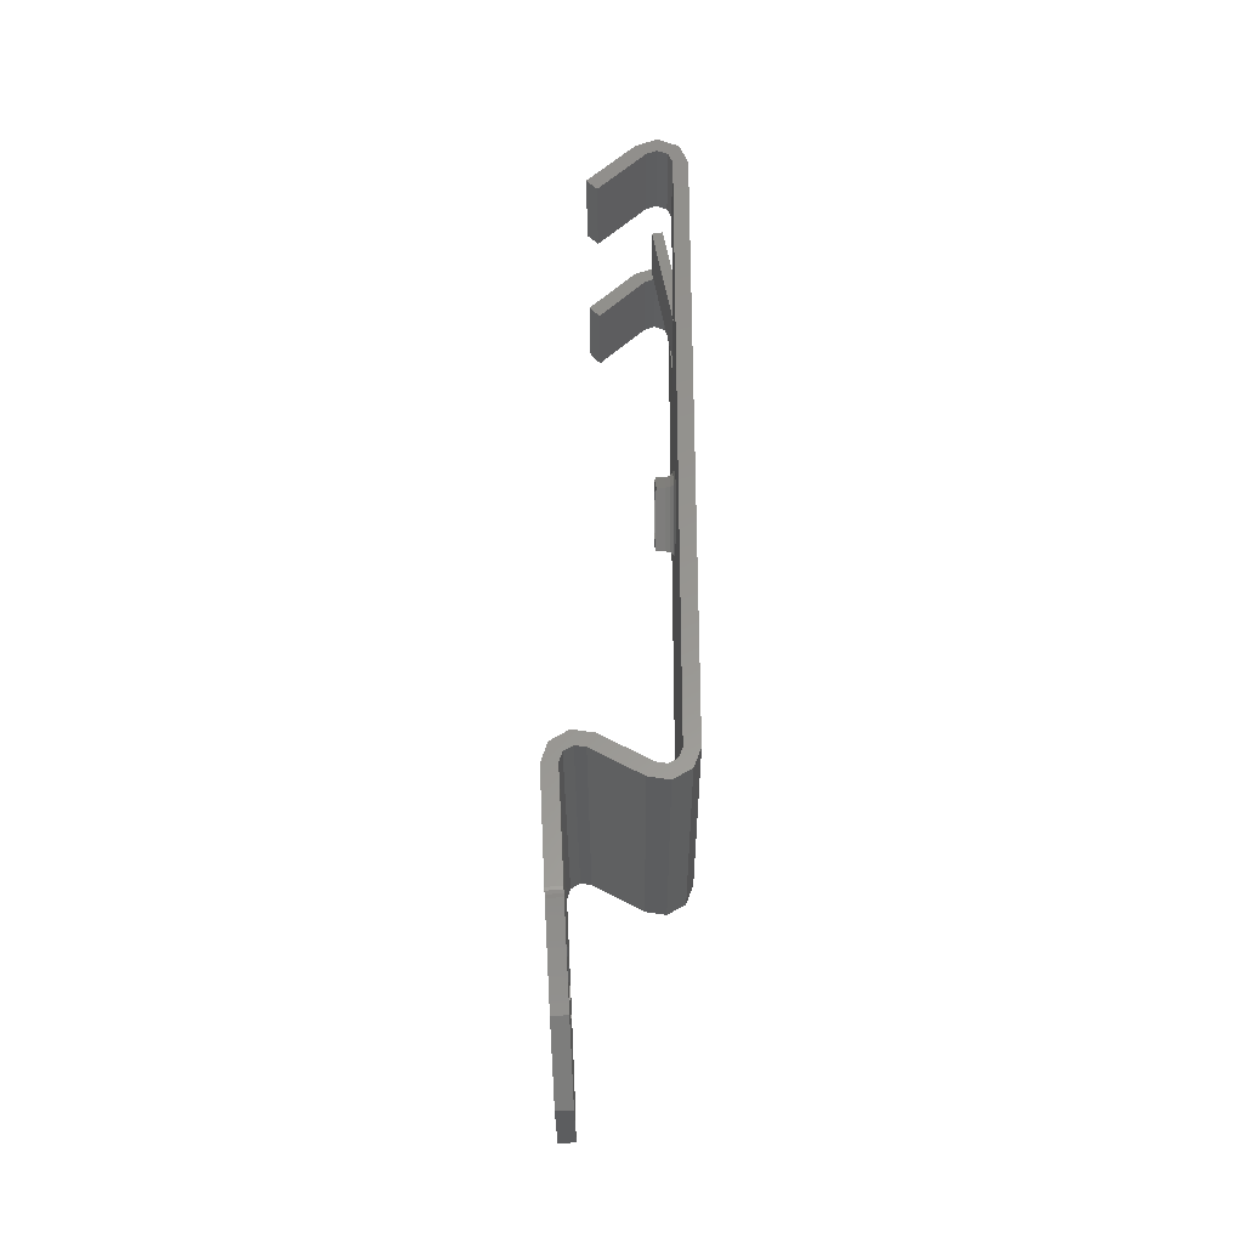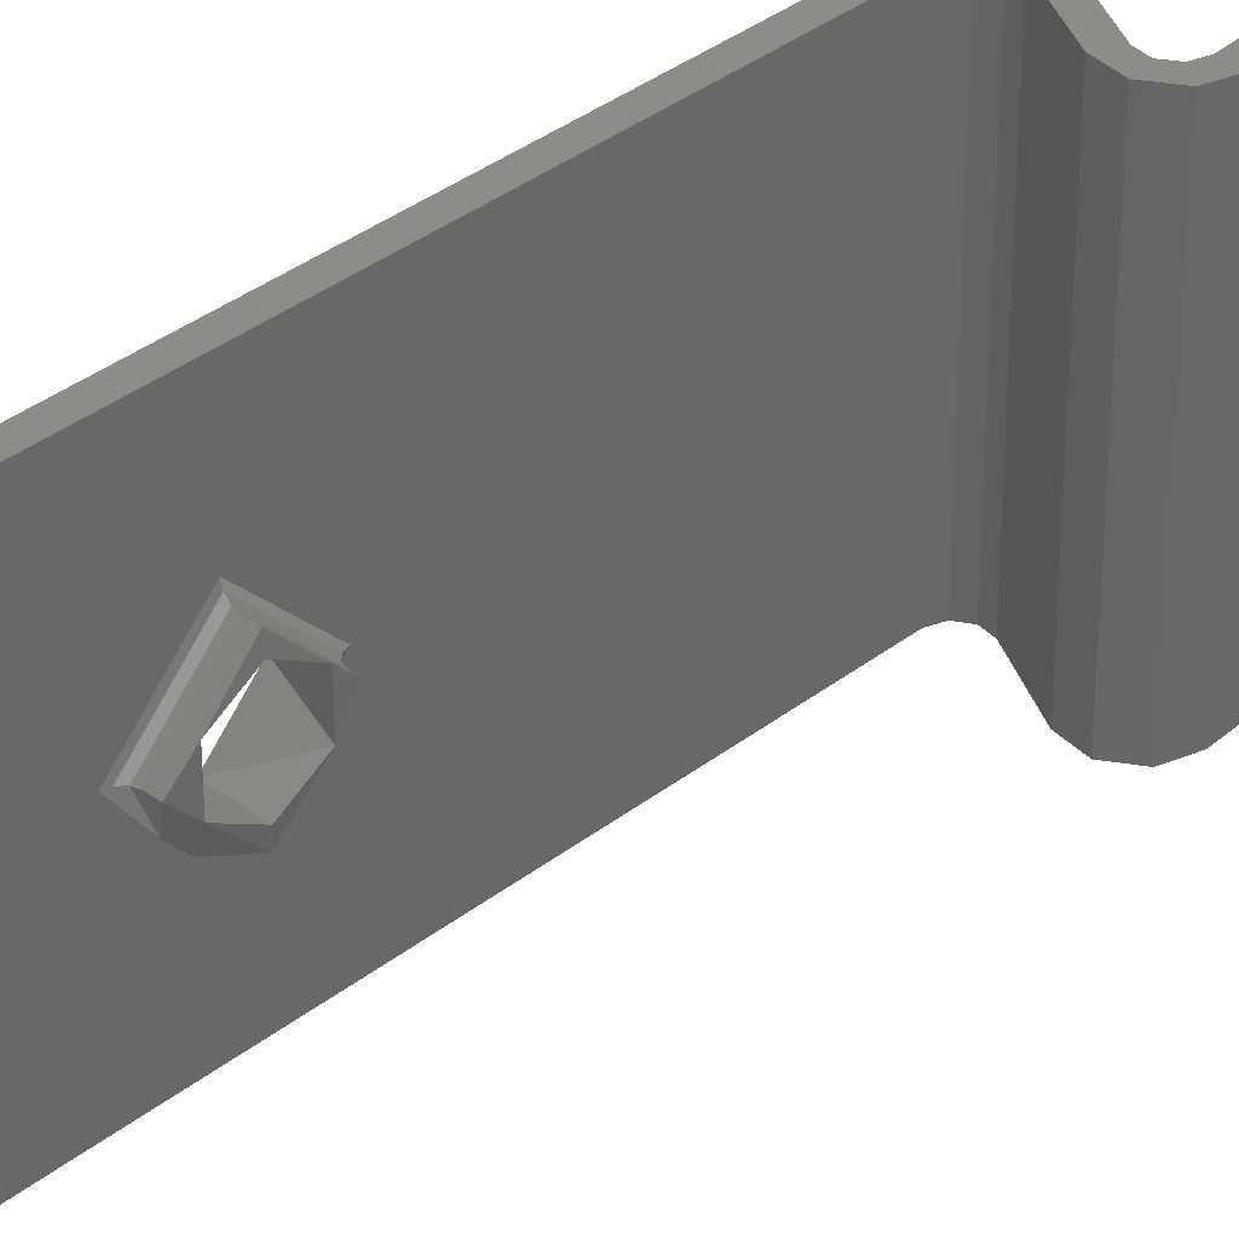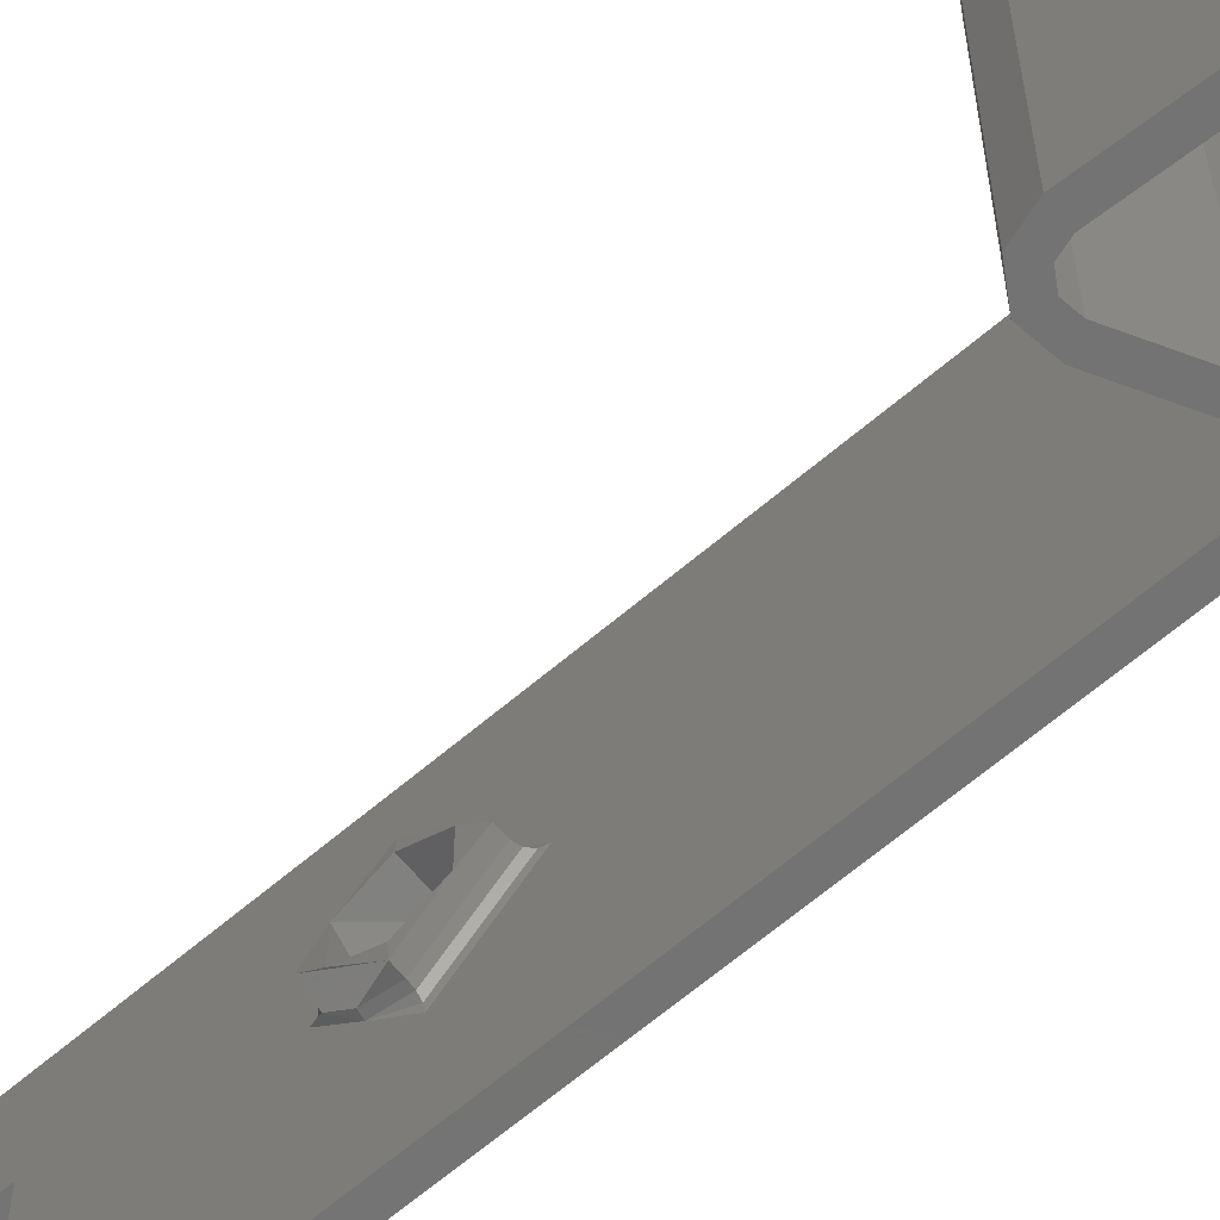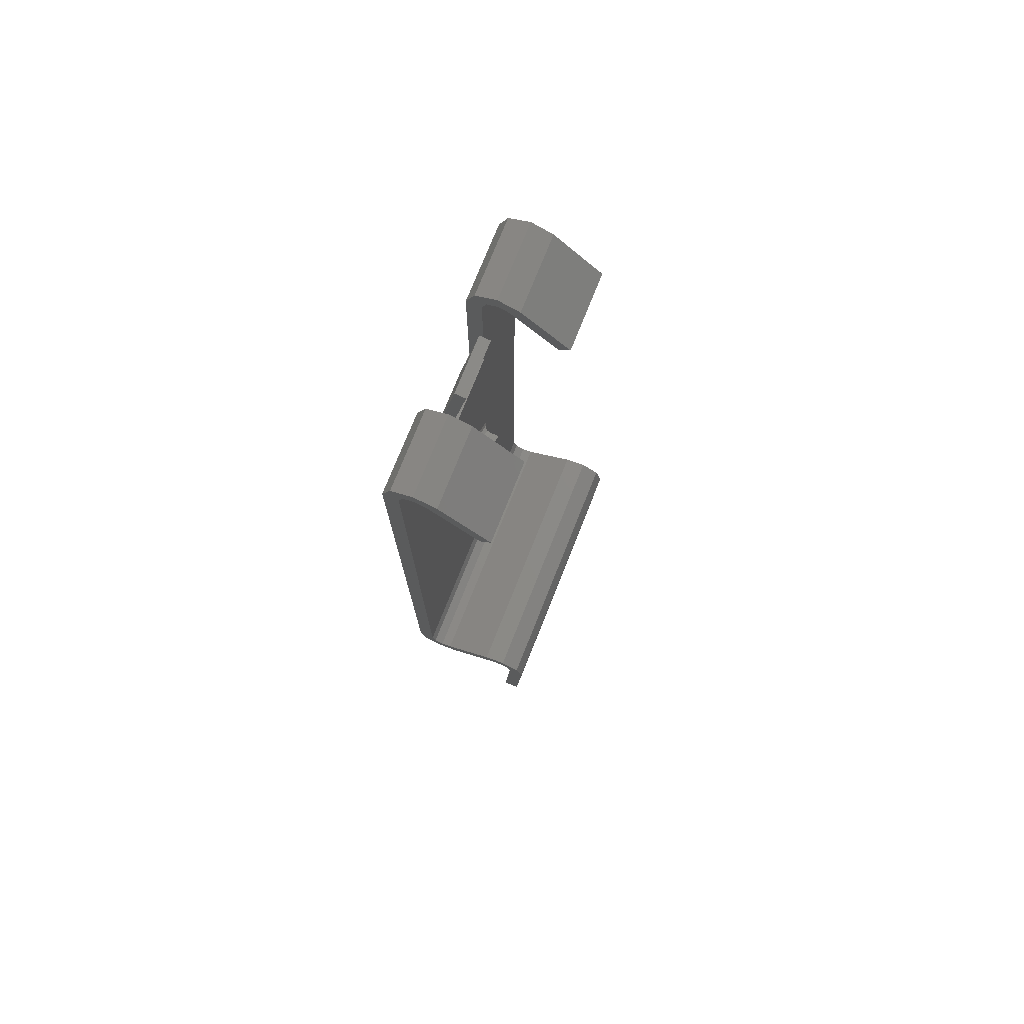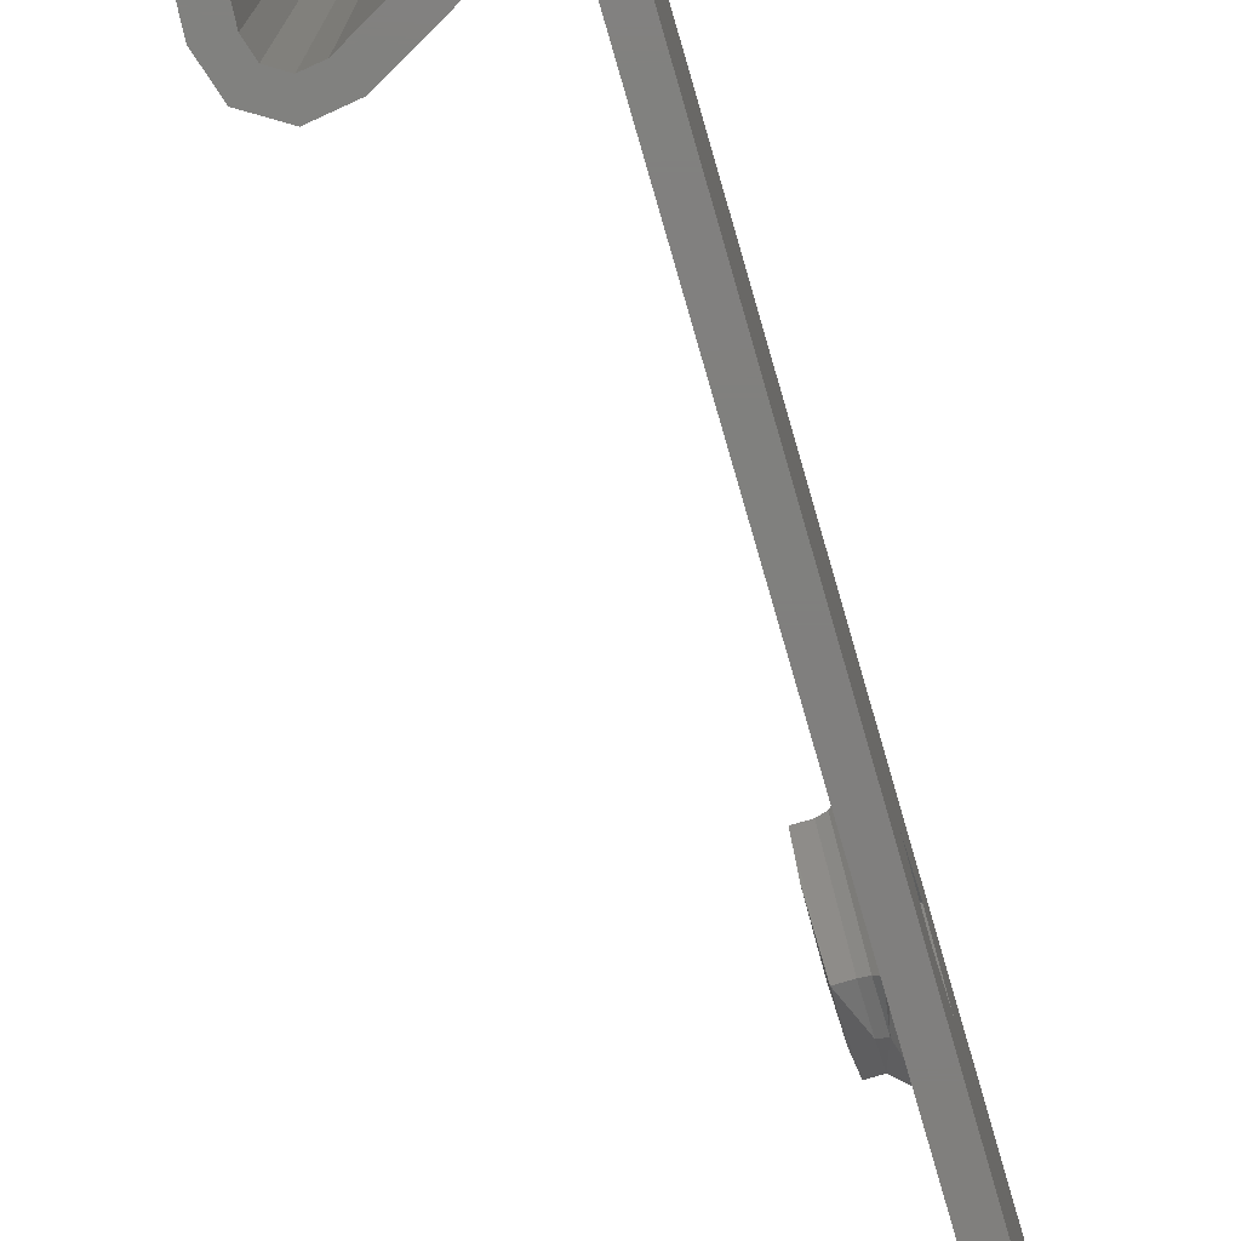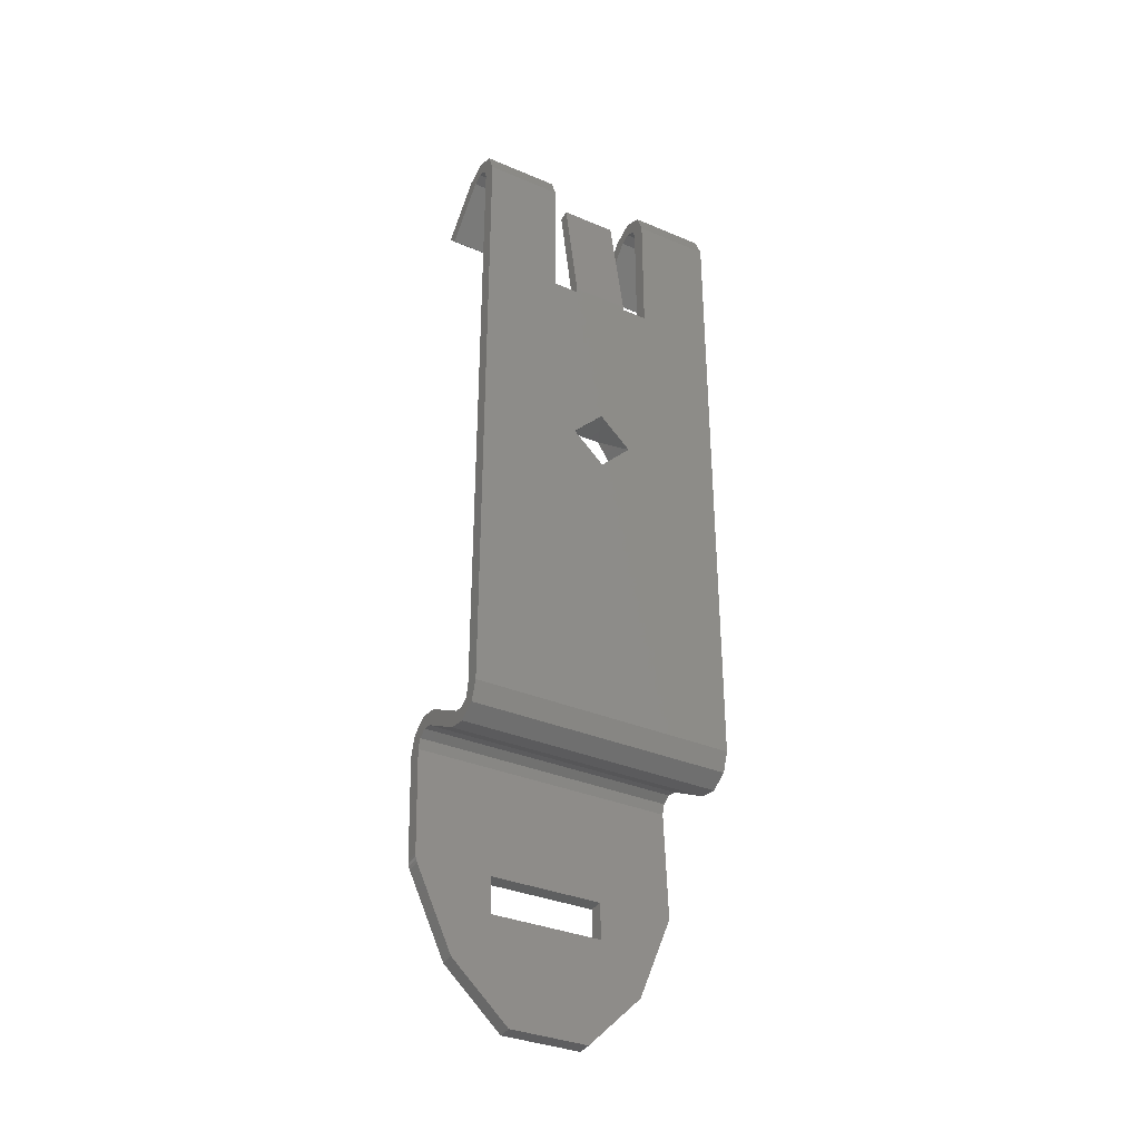
<metadata>
{"format":"stl","ext":"stl","renderer":"f3d","projection":"perspective","resolution":1024,"background":"white","views":[{"elev":-31.9,"azim":-179.8,"up":"+Z"},{"elev":35.6,"azim":44.2,"up":"+Y"},{"elev":-65.3,"azim":130.5,"up":"+Y"},{"elev":75.5,"azim":21.8,"up":"+Z"},{"elev":-79.6,"azim":-163.9,"up":"+Y"},{"elev":-34.8,"azim":-119.4,"up":"+Z"}]}
</metadata>
<code>
# stl→obj: 161 verts, 334 faces
v 0.08817 -0.07117 0.4349
v 0.08811 -0.07117 0.4351
v 0.08861 -0.07229 0.4343
v 0.08836 -0.07117 0.4347
v 0.08861 -0.07117 0.4346
v 0.08817 -0.06867 0.4324
v 0.08811 -0.06842 0.4324
v 0.08836 -0.06885 0.4324
v 0.08861 -0.06892 0.4324
v 0.08817 -0.07117 0.4299
v 0.08811 -0.07117 0.4296
v 0.08836 -0.07117 0.43
v 0.08861 -0.07117 0.4301
v 0.08817 -0.07367 0.4324
v 0.08811 -0.07392 0.4324
v 0.08836 -0.07348 0.4324
v 0.08861 -0.07342 0.4324
v 0.08836 -0.07317 0.4335
v 0.08861 -0.07311 0.4335
v 0.08811 -0.07817 0.4154
v 0.08811 -0.06417 0.4154
v 0.08811 -0.07407 0.4424
v 0.08811 -0.07817 0.4495
v 0.08811 -0.06827 0.4424
v 0.08811 -0.07407 0.4495
v 0.08811 -0.06417 0.4495
v 0.08811 -0.06827 0.4495
v 0.08834 -0.07407 0.45
v 0.0873 -0.07407 0.4495
v 0.08777 -0.07407 0.4506
v 0.0889 -0.07407 0.4503
v 0.08889 -0.07407 0.4511
v 0.09002 -0.07407 0.4506
v 0.08946 -0.07407 0.45
v 0.09253 -0.07407 0.4482
v 0.09198 -0.07407 0.4476
v 0.0873 -0.07407 0.4424
v 0.0873 -0.07117 0.4307
v 0.0873 -0.06417 0.4154
v 0.0873 -0.07817 0.4154
v 0.0873 -0.07282 0.4324
v 0.0873 -0.06952 0.4324
v 0.0873 -0.07117 0.434
v 0.0873 -0.07267 0.4424
v 0.0873 -0.07817 0.4495
v 0.0873 -0.06967 0.4424
v 0.0873 -0.07267 0.4426
v 0.0873 -0.06967 0.4426
v 0.0873 -0.06827 0.4424
v 0.0873 -0.06417 0.4495
v 0.0873 -0.06827 0.4495
v 0.08889 -0.07817 0.4511
v 0.09002 -0.07817 0.4506
v 0.08777 -0.07817 0.4506
v 0.09253 -0.07817 0.4482
v 0.09198 -0.07817 0.4476
v 0.08946 -0.07817 0.45
v 0.0889 -0.07817 0.4503
v 0.08834 -0.07817 0.45
v 0.09341 -0.07817 0.4146
v 0.09311 -0.07817 0.4089
v 0.09391 -0.07817 0.4088
v 0.09421 -0.07817 0.4146
v 0.09388 -0.07817 0.4156
v 0.09325 -0.07817 0.4152
v 0.09294 -0.07817 0.4162
v 0.09278 -0.07817 0.4154
v 0.09184 -0.07817 0.4161
v 0.09223 -0.07817 0.4154
v 0.08929 -0.07817 0.4147
v 0.08968 -0.07817 0.414
v 0.08876 -0.07817 0.4146
v 0.08861 -0.07817 0.4138
v 0.08767 -0.07817 0.4143
v 0.08829 -0.07817 0.4148
v 0.09309 -0.07812 0.4086
v 0.0931 -0.07816 0.4087
v 0.09309 -0.07807 0.4084
v 0.0931 -0.07417 0.4086
v 0.09299 -0.07417 0.4066
v 0.09286 -0.07624 0.404
v 0.09341 -0.06417 0.4146
v 0.0931 -0.06817 0.4086
v 0.0927 -0.07327 0.4011
v 0.09311 -0.06417 0.4089
v 0.09309 -0.06426 0.4084
v 0.0931 -0.06418 0.4087
v 0.09309 -0.06421 0.4086
v 0.09299 -0.06817 0.4066
v 0.0927 -0.06907 0.4011
v 0.09286 -0.06609 0.404
v 0.09366 -0.07624 0.404
v 0.09389 -0.07807 0.4084
v 0.0939 -0.07816 0.4087
v 0.09389 -0.07812 0.4085
v 0.0939 -0.07417 0.4086
v 0.09379 -0.07417 0.4066
v 0.0939 -0.06817 0.4086
v 0.09421 -0.06417 0.4146
v 0.0935 -0.07327 0.401
v 0.09391 -0.06417 0.4088
v 0.09389 -0.06421 0.4085
v 0.0939 -0.06418 0.4087
v 0.09389 -0.06426 0.4084
v 0.09379 -0.06817 0.4066
v 0.0935 -0.06907 0.401
v 0.09366 -0.06609 0.404
v 0.09388 -0.06417 0.4156
v 0.09294 -0.06417 0.4162
v 0.09184 -0.06417 0.4161
v 0.09325 -0.06417 0.4152
v 0.09278 -0.06417 0.4154
v 0.09223 -0.06417 0.4154
v 0.08968 -0.06417 0.414
v 0.08929 -0.06417 0.4147
v 0.08876 -0.06417 0.4146
v 0.08861 -0.06417 0.4138
v 0.08767 -0.06417 0.4143
v 0.08829 -0.06417 0.4148
v 0.08946 -0.06417 0.45
v 0.09253 -0.06417 0.4482
v 0.09198 -0.06417 0.4476
v 0.09002 -0.06417 0.4506
v 0.0889 -0.06417 0.4503
v 0.08889 -0.06417 0.4511
v 0.08777 -0.06417 0.4506
v 0.08834 -0.06417 0.45
v 0.0889 -0.06827 0.4503
v 0.08946 -0.06827 0.45
v 0.08834 -0.06827 0.45
v 0.09198 -0.06827 0.4476
v 0.09253 -0.06827 0.4482
v 0.09002 -0.06827 0.4506
v 0.08889 -0.06827 0.4511
v 0.08777 -0.06827 0.4506
v 0.0879 -0.06967 0.4424
v 0.0879 -0.07267 0.4424
v 0.0879 -0.07267 0.4426
v 0.08731 -0.07267 0.4426
v 0.08731 -0.07267 0.4427
v 0.08791 -0.07267 0.4427
v 0.08732 -0.07267 0.4428
v 0.08854 -0.07267 0.4497
v 0.08912 -0.07267 0.4496
v 0.08791 -0.06967 0.4427
v 0.08912 -0.06967 0.4496
v 0.08854 -0.06967 0.4497
v 0.08732 -0.06967 0.4428
v 0.08731 -0.06967 0.4426
v 0.08731 -0.06967 0.4427
v 0.0879 -0.06967 0.4426
v 0.08911 -0.07034 0.4338
v 0.08911 -0.06952 0.4324
v 0.08911 -0.07199 0.4338
v 0.08911 -0.07282 0.4324
v 0.08911 -0.07199 0.4309
v 0.08911 -0.07034 0.4309
v 0.08905 -0.07342 0.4324
v 0.08905 -0.07117 0.4346
v 0.08905 -0.06892 0.4324
v 0.08905 -0.07117 0.4301
f 1 2 3
f 4 1 3
f 5 4 3
f 6 2 1
f 6 7 2
f 8 5 9
f 8 1 4
f 8 4 5
f 8 6 1
f 10 11 7
f 10 7 6
f 12 9 13
f 12 6 8
f 12 8 9
f 12 10 6
f 14 15 11
f 14 11 10
f 16 13 17
f 16 10 12
f 16 14 10
f 16 12 13
f 18 17 19
f 18 19 3
f 18 2 15
f 18 16 17
f 18 14 16
f 18 15 14
f 18 3 2
f 11 20 21
f 15 20 11
f 7 11 21
f 22 15 2
f 23 15 22
f 23 20 15
f 24 2 7
f 24 22 2
f 25 23 22
f 26 27 24
f 26 24 7
f 26 7 21
f 28 29 30
f 31 30 32
f 31 28 30
f 25 29 28
f 33 31 32
f 34 31 33
f 35 34 33
f 36 34 35
f 37 29 25
f 22 37 25
f 38 39 40
f 41 38 40
f 42 39 38
f 37 43 41
f 44 43 37
f 45 37 41
f 45 41 40
f 46 44 47
f 46 43 44
f 48 46 47
f 49 42 43
f 49 43 46
f 29 37 45
f 50 49 51
f 50 39 42
f 50 42 49
f 52 33 32
f 52 53 33
f 54 32 30
f 54 52 32
f 45 30 29
f 45 54 30
f 55 35 33
f 53 55 33
f 36 55 56
f 36 35 55
f 34 56 57
f 34 36 56
f 58 34 57
f 58 31 34
f 59 28 31
f 59 31 58
f 23 25 28
f 23 28 59
f 60 61 62
f 60 62 63
f 64 60 63
f 65 60 64
f 66 67 65
f 66 65 64
f 68 69 67
f 68 67 66
f 70 71 69
f 70 69 68
f 72 73 71
f 72 71 70
f 74 72 75
f 74 73 72
f 40 75 20
f 40 74 75
f 57 56 55
f 53 57 55
f 58 57 53
f 52 58 53
f 54 23 59
f 54 59 58
f 54 58 52
f 54 45 23
f 20 23 45
f 20 45 40
f 76 77 61
f 78 76 61
f 79 61 60
f 79 78 61
f 80 78 79
f 81 78 80
f 82 79 60
f 83 79 82
f 84 81 80
f 85 83 82
f 86 85 87
f 86 87 88
f 86 89 83
f 86 83 85
f 90 80 89
f 90 84 80
f 91 90 89
f 91 89 86
f 92 93 78
f 81 92 78
f 93 62 94
f 93 94 95
f 96 63 62
f 96 62 93
f 97 96 93
f 92 97 93
f 98 99 63
f 98 63 96
f 100 97 92
f 101 99 98
f 102 103 101
f 104 98 105
f 104 101 98
f 104 102 101
f 106 105 97
f 106 97 100
f 107 105 106
f 107 104 105
f 63 99 108
f 64 108 109
f 64 63 108
f 66 109 110
f 66 64 109
f 68 66 110
f 99 101 85
f 82 99 85
f 108 99 82
f 111 108 82
f 109 111 112
f 109 112 113
f 109 108 111
f 110 109 113
f 114 110 113
f 115 110 114
f 116 114 117
f 116 115 114
f 118 119 116
f 118 116 117
f 39 21 119
f 39 119 118
f 120 121 122
f 123 121 120
f 124 123 120
f 125 123 124
f 126 124 127
f 126 127 26
f 126 125 124
f 126 26 50
f 21 39 26
f 39 50 26
f 110 70 68
f 115 70 110
f 75 21 20
f 75 119 21
f 72 116 119
f 72 119 75
f 70 115 116
f 70 116 72
f 128 120 129
f 128 124 120
f 130 127 124
f 130 124 128
f 27 26 127
f 27 127 130
f 129 131 132
f 133 129 132
f 128 129 133
f 51 49 24
f 51 24 27
f 134 128 133
f 135 27 130
f 135 130 128
f 135 128 134
f 135 51 27
f 134 133 123
f 134 125 126
f 134 123 125
f 135 134 126
f 51 126 50
f 51 135 126
f 132 121 123
f 133 132 123
f 122 121 132
f 122 132 131
f 120 122 131
f 120 131 129
f 136 24 49
f 46 136 49
f 37 137 44
f 37 22 137
f 22 24 136
f 22 136 137
f 47 44 137
f 47 137 138
f 139 47 138
f 140 138 141
f 140 139 138
f 142 141 141
f 142 141 141
f 142 140 141
f 143 141 144
f 143 142 141
f 145 146 144
f 145 144 141
f 146 143 144
f 147 143 146
f 142 143 147
f 148 142 147
f 149 48 47
f 149 47 139
f 150 139 140
f 150 149 139
f 148 140 142
f 148 150 140
f 48 136 46
f 48 151 136
f 149 151 48
f 150 145 151
f 150 151 149
f 148 145 145
f 148 145 145
f 148 145 150
f 147 146 145
f 147 145 148
f 136 138 137
f 151 138 136
f 145 138 151
f 145 141 138
f 145 141 141
f 145 141 145
f 145 141 141
f 145 141 145
f 74 40 39
f 74 39 118
f 73 118 117
f 73 74 118
f 71 117 114
f 71 73 117
f 114 69 71
f 114 113 69
f 60 111 82
f 65 112 111
f 65 111 60
f 67 113 112
f 67 112 65
f 69 113 67
f 102 86 88
f 102 104 86
f 103 88 87
f 103 102 88
f 101 87 85
f 101 103 87
f 107 86 104
f 91 86 107
f 90 91 107
f 90 107 106
f 84 106 100
f 84 90 106
f 81 100 92
f 81 84 100
f 76 78 93
f 76 93 95
f 77 95 94
f 77 76 95
f 61 94 62
f 61 77 94
f 105 83 89
f 105 98 83
f 98 96 79
f 83 98 79
f 96 97 80
f 79 96 80
f 97 105 89
f 80 97 89
f 152 42 153
f 152 43 42
f 154 41 43
f 154 43 152
f 155 41 154
f 156 38 41
f 156 41 155
f 157 42 38
f 157 38 156
f 153 42 157
f 154 158 155
f 159 158 154
f 152 159 154
f 160 152 153
f 160 159 152
f 157 160 153
f 161 160 157
f 156 161 157
f 158 156 155
f 158 161 156
f 19 17 158
f 3 158 159
f 3 19 158
f 5 3 159
f 9 159 160
f 9 5 159
f 13 160 161
f 13 9 160
f 17 161 158
f 17 13 161

</code>
